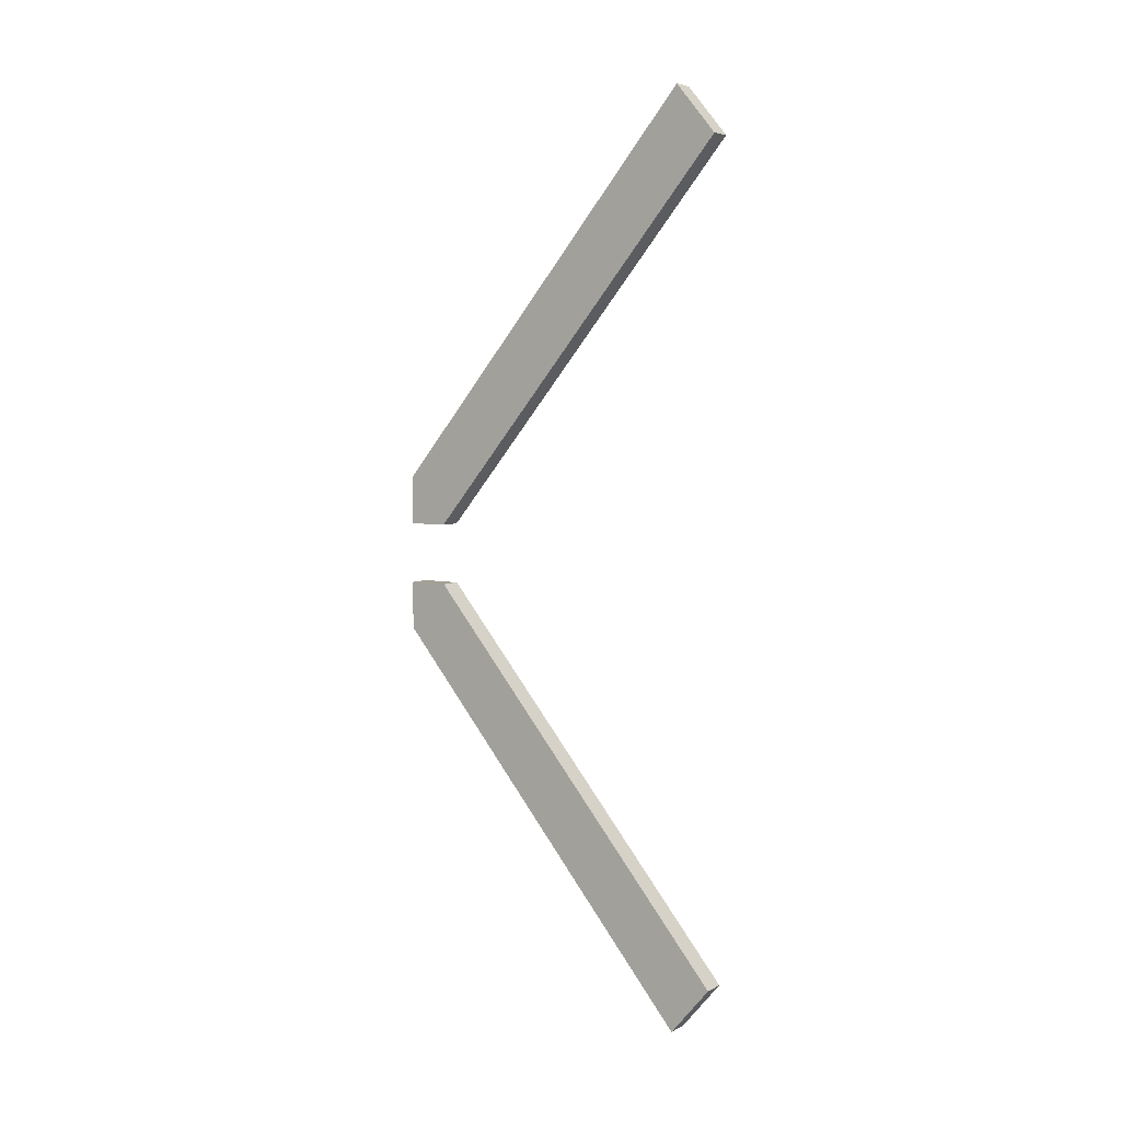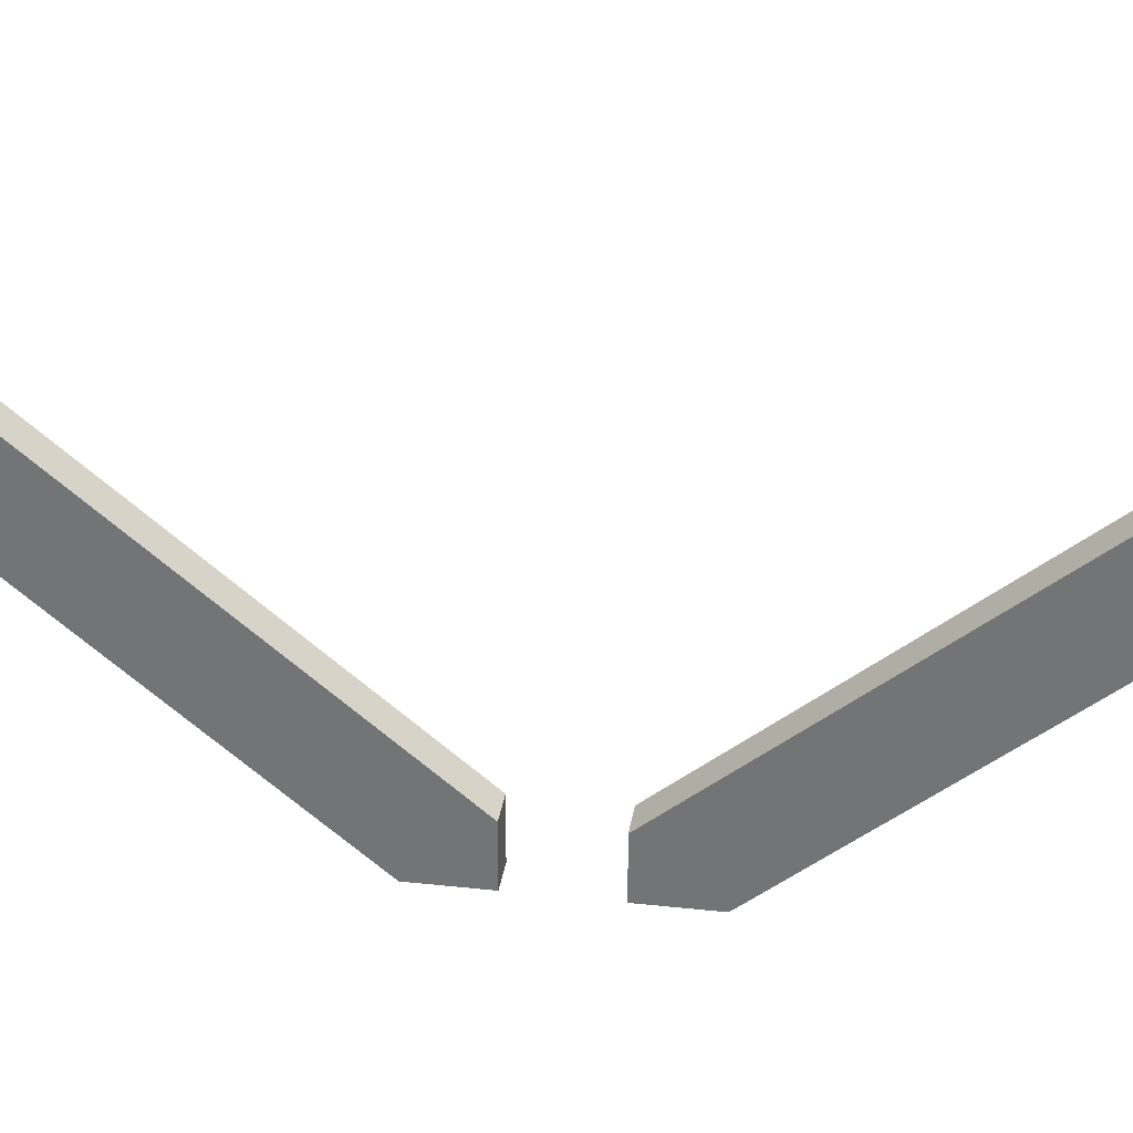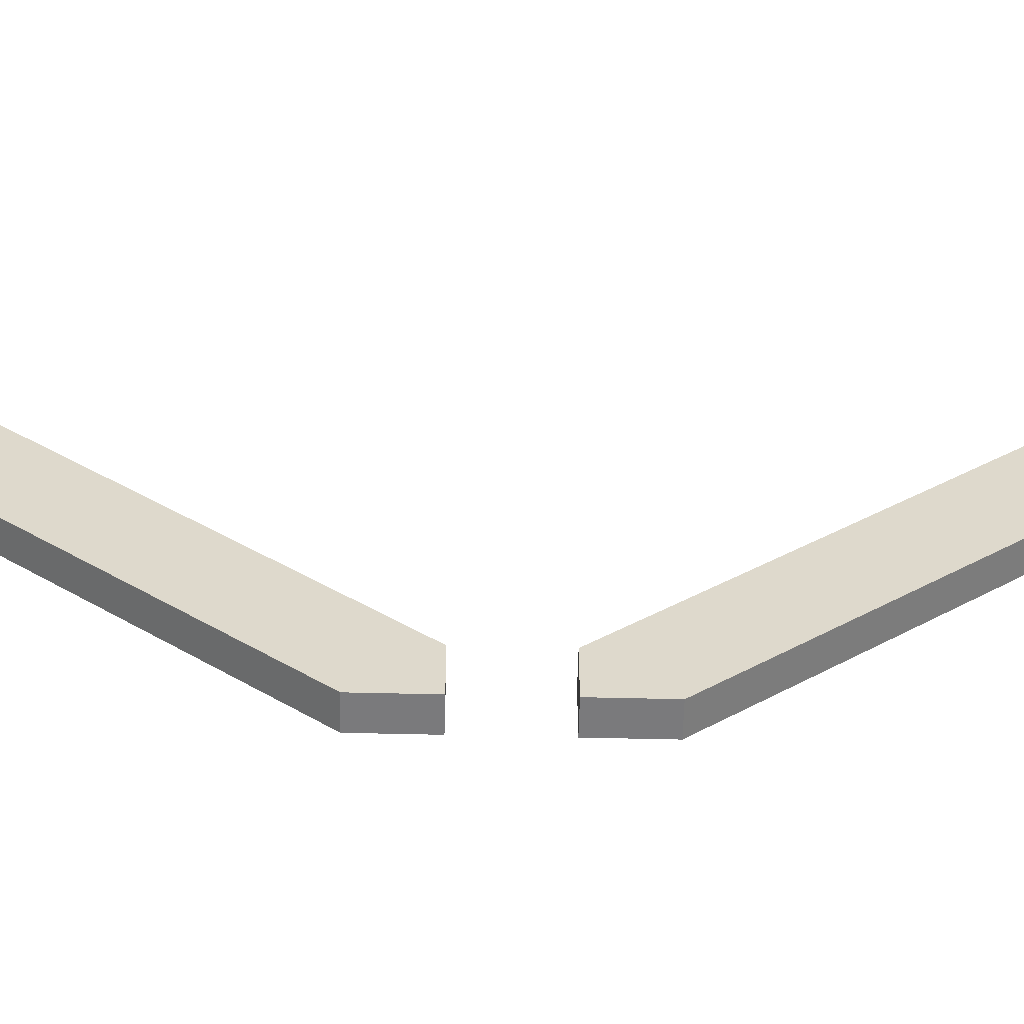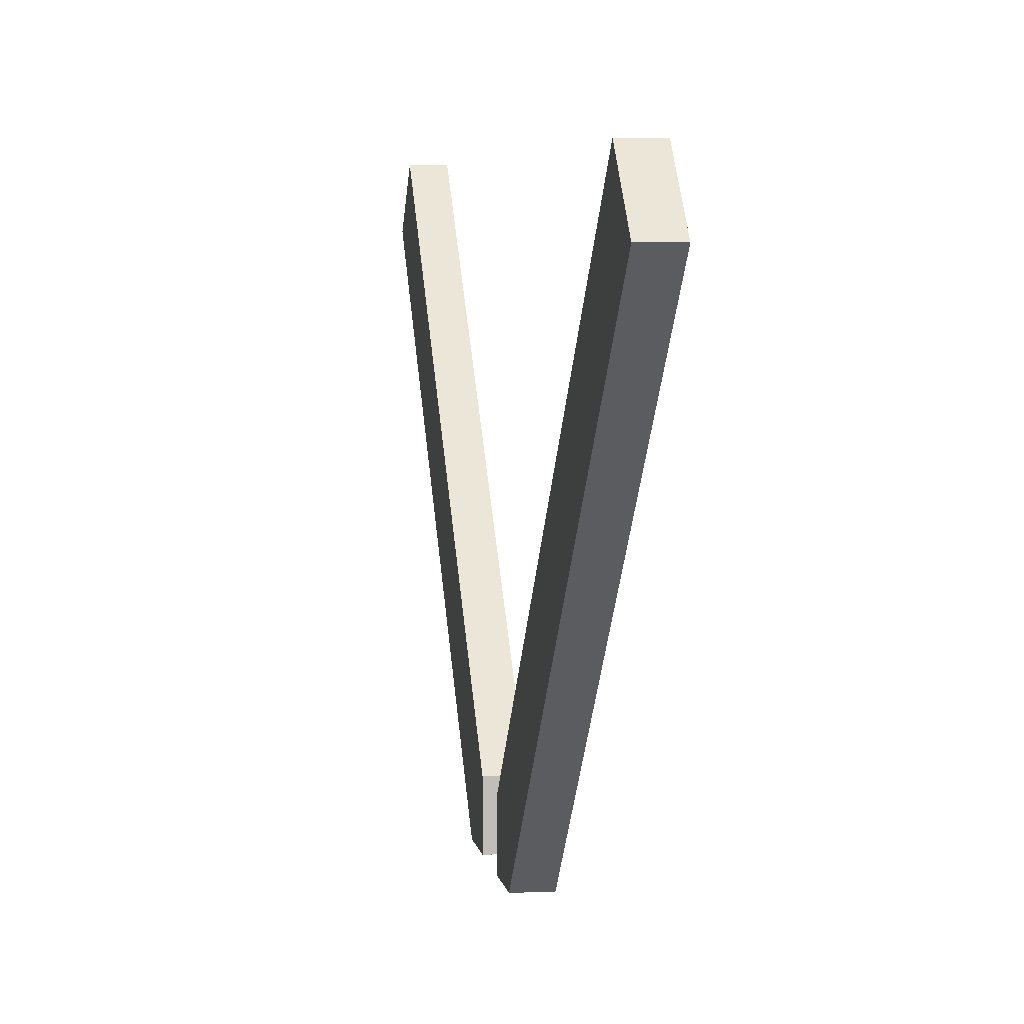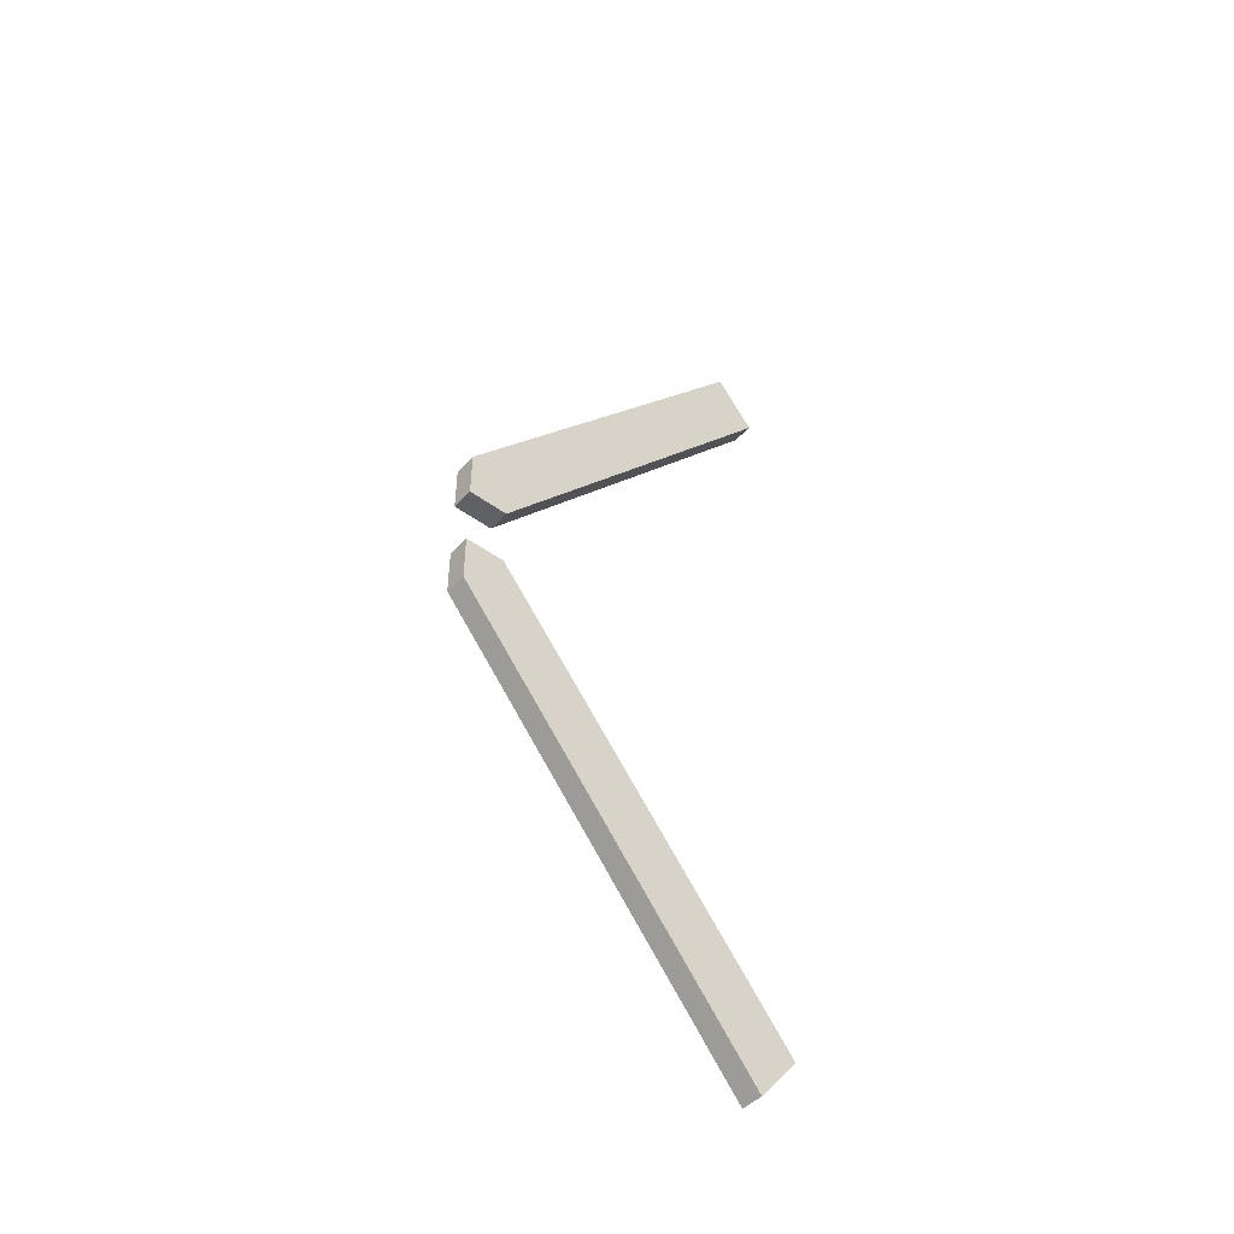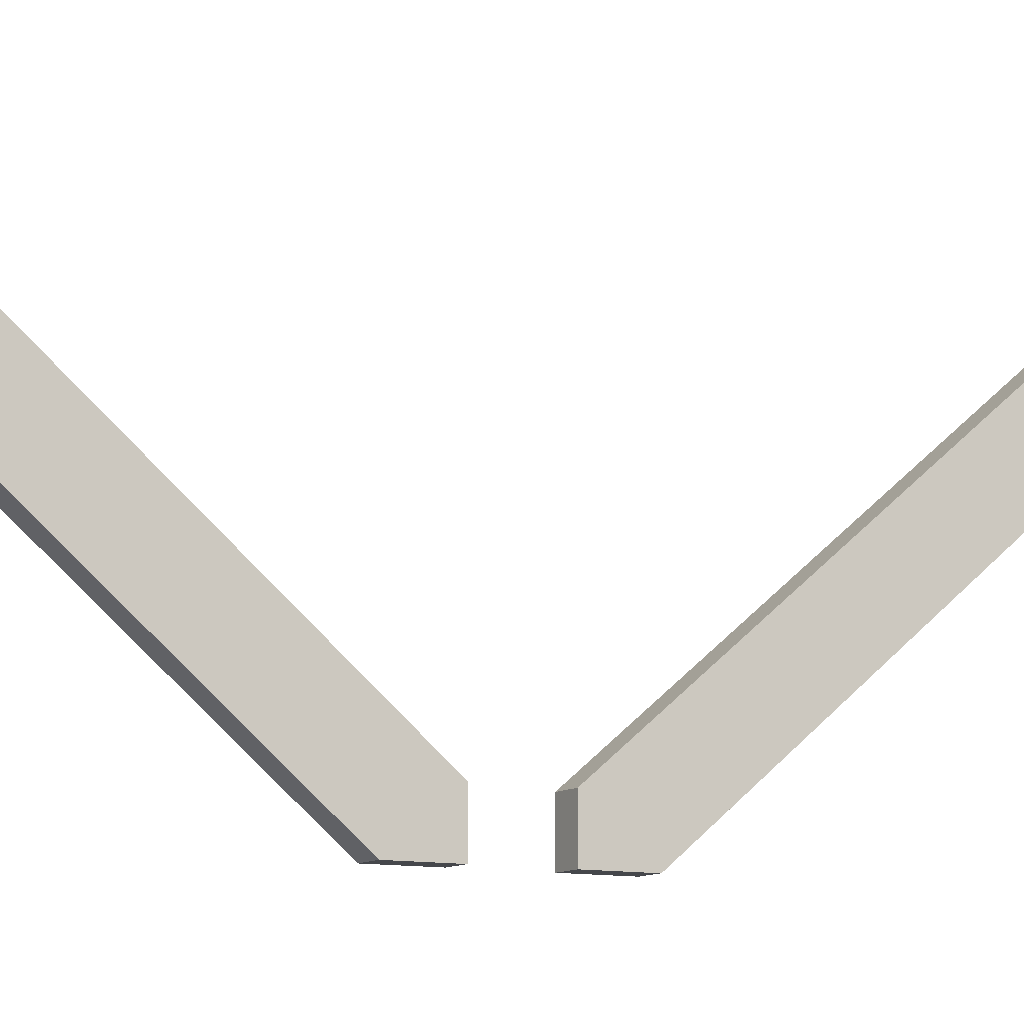
<metadata>
{"format":"obj","ext":"obj","renderer":"f3d","projection":"perspective","resolution":1024,"background":"white","views":[{"elev":5.3,"azim":123.5,"up":"+Z"},{"elev":32.6,"azim":-81.2,"up":"+Y"},{"elev":-58.2,"azim":-91.4,"up":"+Y"},{"elev":4.5,"azim":-7.1,"up":"+Y"},{"elev":-46.2,"azim":50.0,"up":"+Z"},{"elev":-10.3,"azim":-118.9,"up":"+Y"}]}
</metadata>
<code>
o tiled_roof_sturt_6000
v 0 1.381 1.351
v 0 1.248 1.51
v 0.075 1.248 1.51
v 0.075 1.381 1.351
v -0 0.2 0.1025
v 0.075 0.2 0.1025
v 0 0.2 0.2619
v 0.075 0.2 0.2619
v -0 0.2 0.1025
v 0.075 0.2 0.1025
v -0 0.3338 0.1025
v 0.075 0.3338 0.1025
v 0.075 1.381 -1.351
v 0.075 1.248 -1.51
v 0 1.248 -1.51
v 0 1.381 -1.351
v 0.075 0.2 -0.1025
v -0 0.2 -0.1025
v 0.075 0.2 -0.2619
v -0 0.2 -0.2619
v 0.075 0.2 -0.1025
v -0 0.2 -0.1025
v 0.075 0.3338 -0.1025
v -0 0.3338 -0.1025
f 12 11 1 4
f 2 1 11 9 5 7
f 8 7 5 6
f 12 10 9 11
f 4 3 8 6 10 12
f 6 5 9 10
f 3 4 1 2
f 7 8 3 2
f 24 23 13 16
f 14 13 23 21 17 19
f 20 19 17 18
f 24 22 21 23
f 16 15 20 18 22 24
f 18 17 21 22
f 15 16 13 14
f 19 20 15 14

</code>
